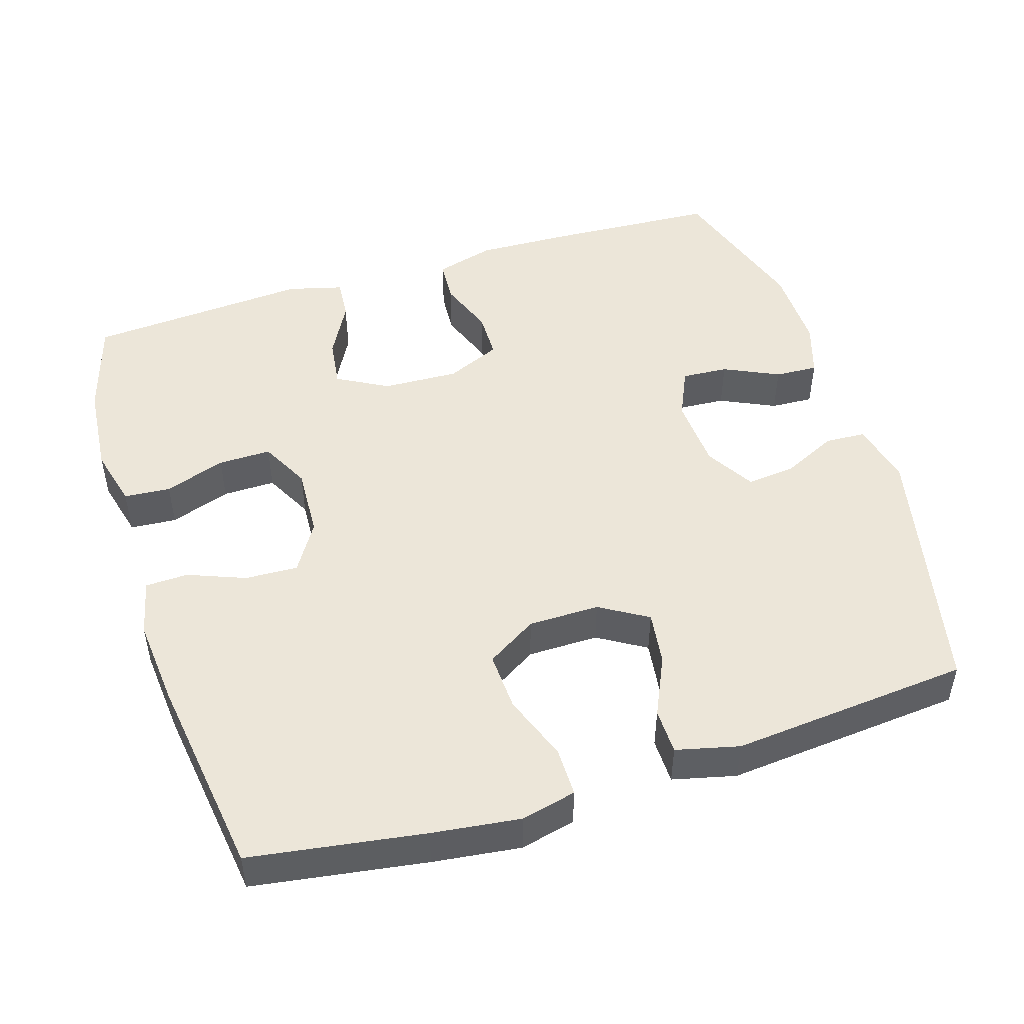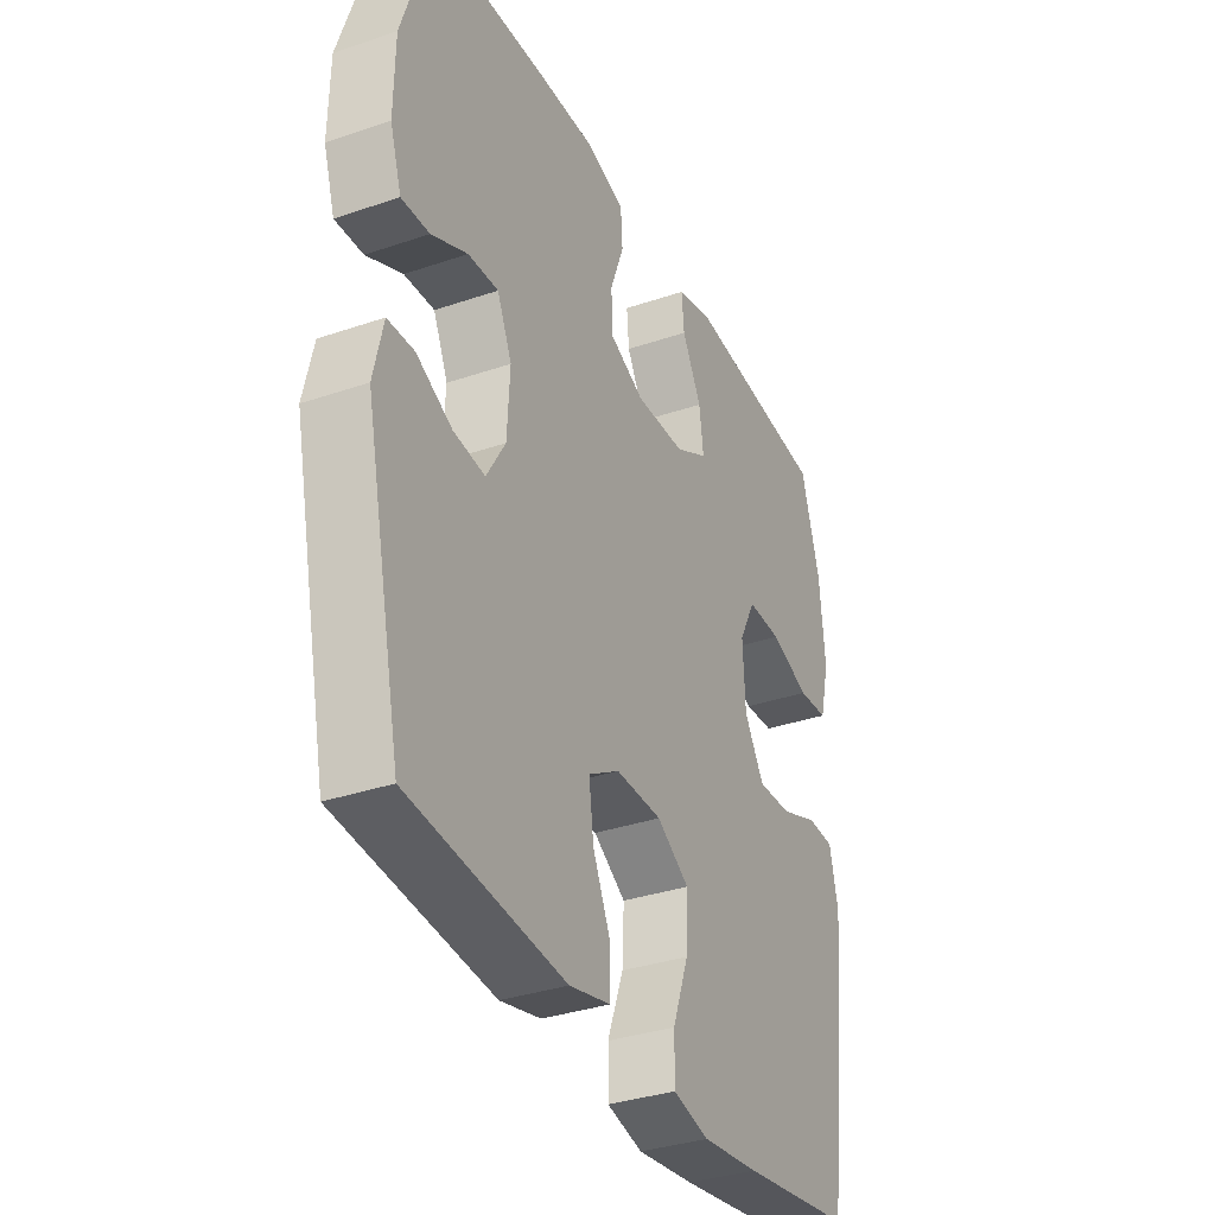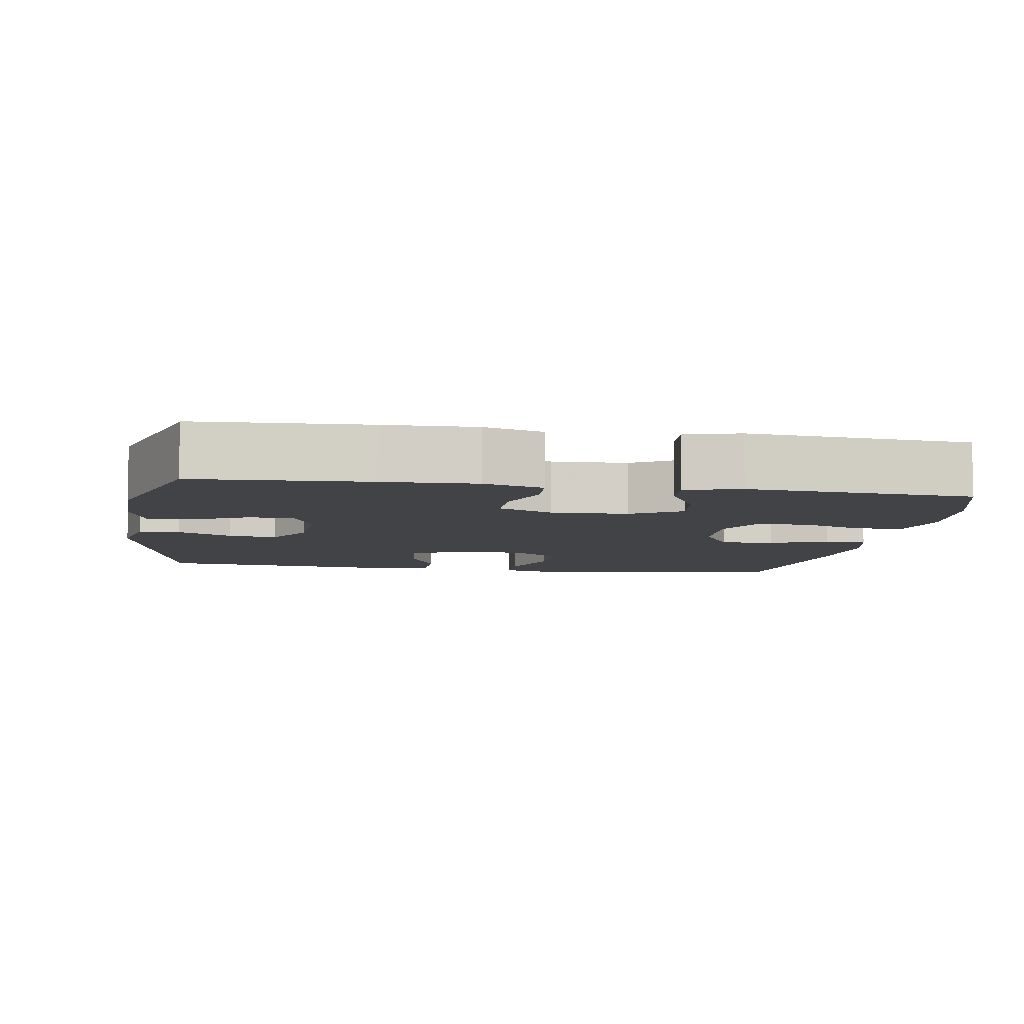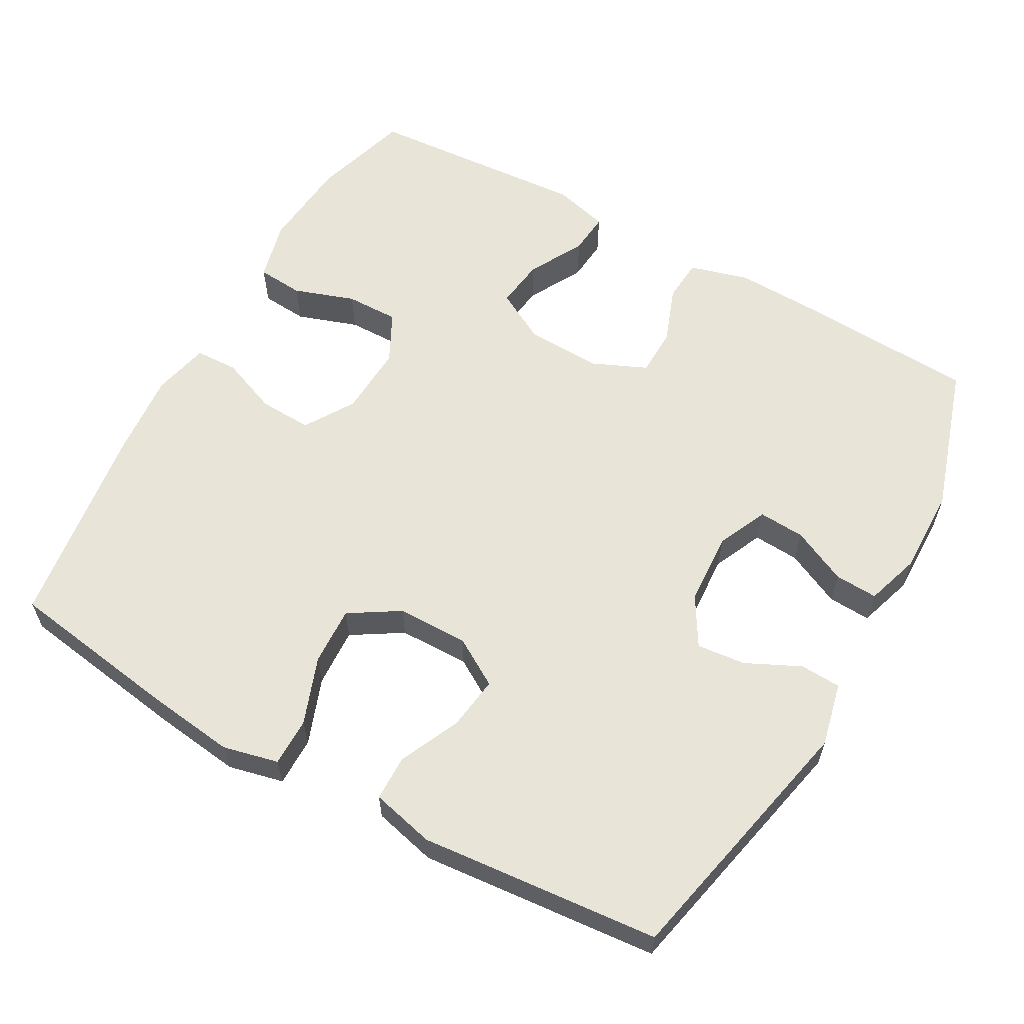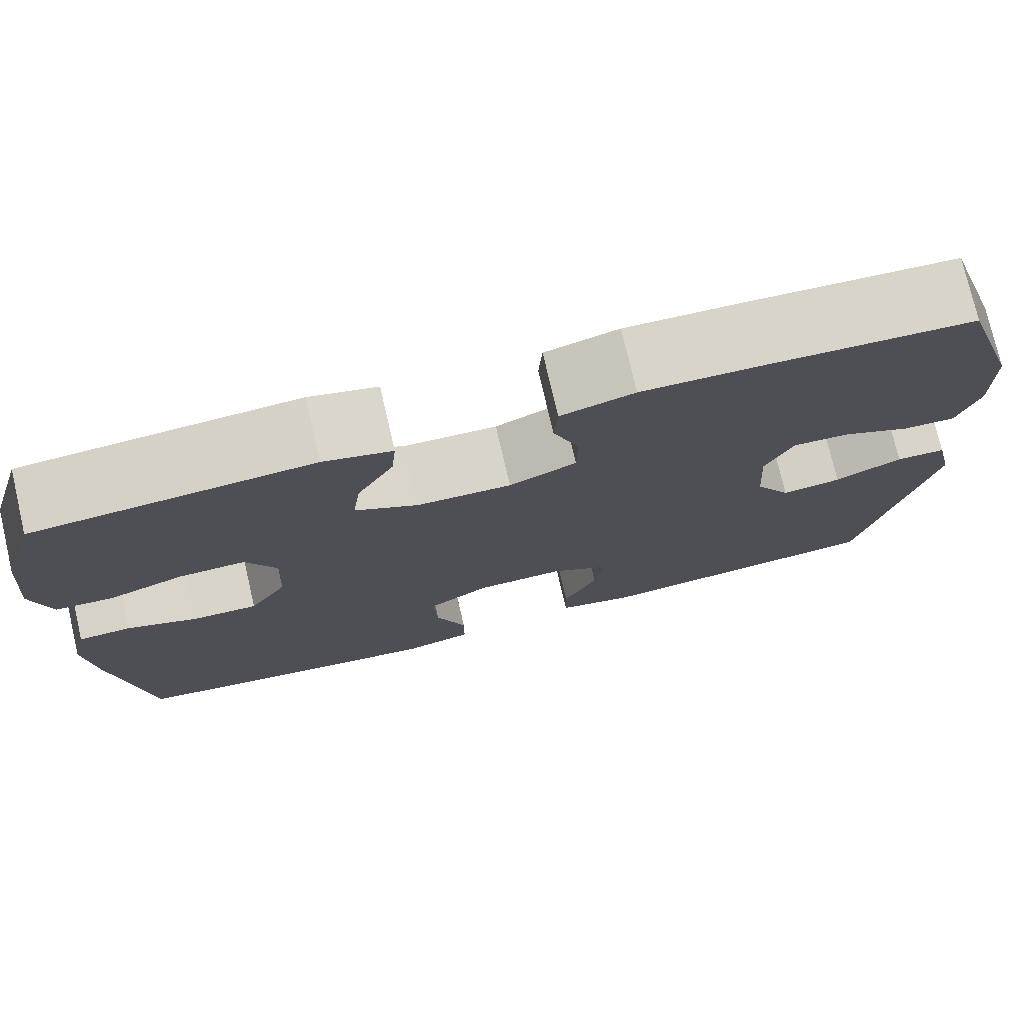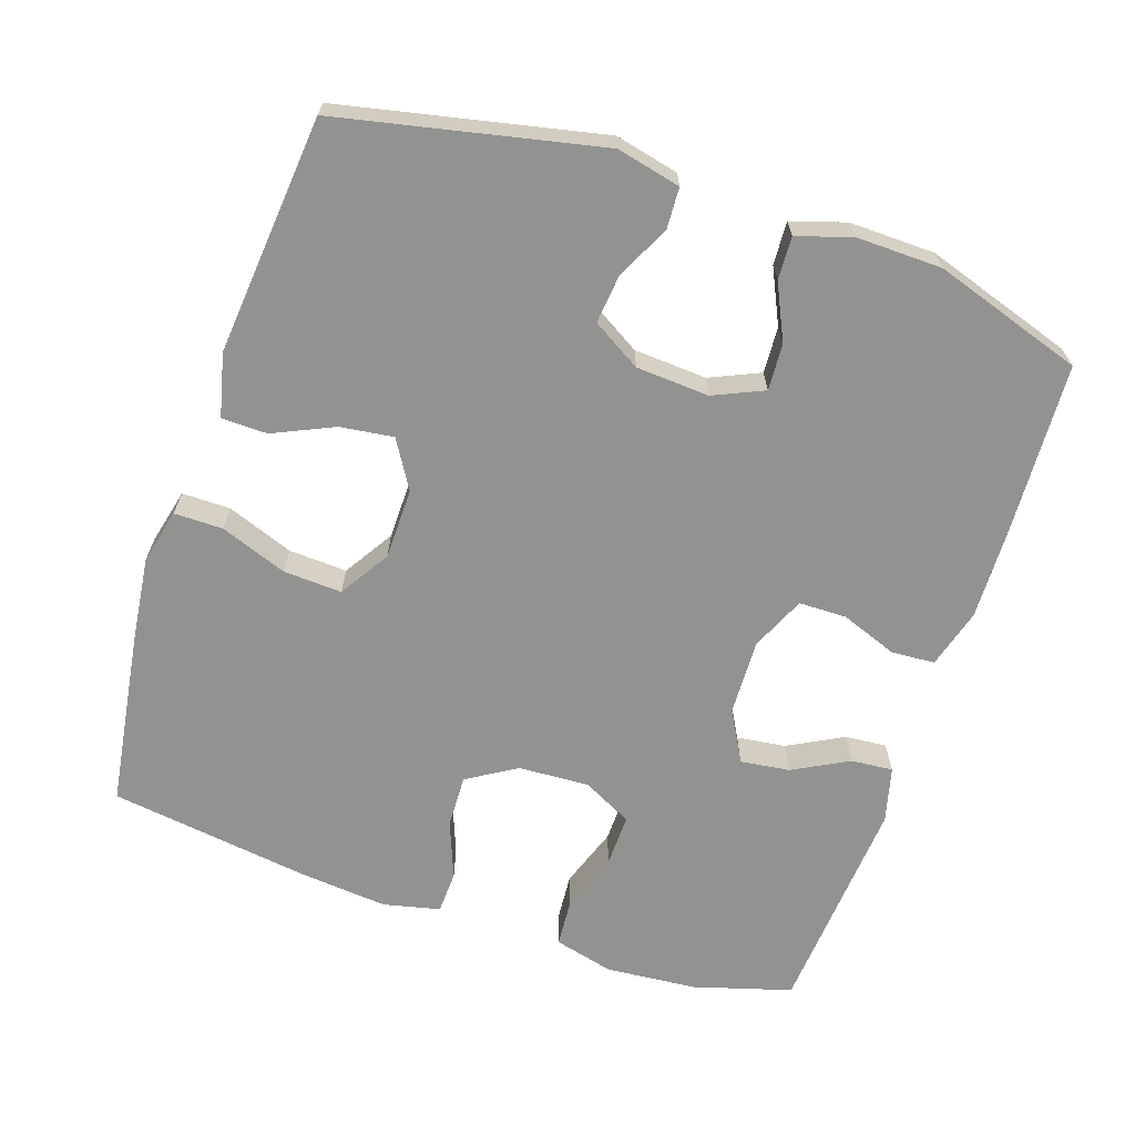
<metadata>
{"format":"obj","ext":"obj","renderer":"f3d","projection":"perspective","resolution":1024,"background":"white","views":[{"elev":48.7,"azim":162.6,"up":"+Y"},{"elev":-34.4,"azim":-65.3,"up":"+Z"},{"elev":-7.3,"azim":-9.1,"up":"+Y"},{"elev":60.2,"azim":-150.7,"up":"+Y"},{"elev":76.1,"azim":166.9,"up":"+Z"},{"elev":-66.2,"azim":-108.7,"up":"+Y"}]}
</metadata>
<code>
v 0.5 0.07 0.5
v 0.54 0.07 0.365
v 0.551 0.07 0.239
v 0.53 0.07 0.156
v 0.466 0.07 0.151
v 0.382 0.07 0.18
v 0.309 0.07 0.181
v 0.274 0.07 0.113
v 0.279 0.07 0.015
v 0.321 0.07 -0.053
v 0.394 0.07 -0.05
v 0.473 0.07 -0.019
v 0.532 0.07 -0.021
v 0.55 0.07 -0.099
v 0.539 0.07 -0.22
v 0.5 0.07 -0.5
v 0.261 0.07 -0.536
v 0.14 0.07 -0.551
v 0.064 0.07 -0.533
v 0.064 0.07 -0.466
v 0.098 0.07 -0.374
v 0.102 0.07 -0.293
v 0.033 0.07 -0.25
v -0.065 0.07 -0.249
v -0.131 0.07 -0.289
v -0.121 0.07 -0.363
v -0.083 0.07 -0.446
v -0.084 0.07 -0.509
v -0.171 0.07 -0.53
v -0.5 0.07 -0.5
v -0.578 0.07 -0.141
v -0.558 0.07 -0.053
v -0.502 0.07 -0.05
v -0.427 0.07 -0.086
v -0.36 0.07 -0.093
v -0.32 0.07 -0.026
v -0.314 0.07 0.075
v -0.345 0.07 0.144
v -0.409 0.07 0.14
v -0.485 0.07 0.104
v -0.544 0.07 0.101
v -0.568 0.07 0.176
v -0.566 0.07 0.294
v -0.5 0.07 0.5
v -0.263 0.07 0.513
v -0.136 0.07 0.517
v -0.054 0.07 0.494
v -0.05 0.07 0.434
v -0.079 0.07 0.356
v -0.078 0.07 0.29
v -0.003 0.07 0.257
v 0.102 0.07 0.261
v 0.172 0.07 0.3
v 0.163 0.07 0.368
v 0.122 0.07 0.444
v 0.117 0.07 0.502
v 0.193 0.07 0.522
v 0.5 0 0.5
v 0.54 0 0.365
v 0.551 0 0.239
v 0.53 0 0.156
v 0.466 0 0.151
v 0.382 0 0.18
v 0.309 0 0.181
v 0.274 0 0.113
v 0.279 0 0.015
v 0.321 0 -0.053
v 0.394 0 -0.05
v 0.473 0 -0.019
v 0.532 0 -0.021
v 0.55 0 -0.099
v 0.539 0 -0.22
v 0.5 0 -0.5
v 0.261 0 -0.536
v 0.14 0 -0.551
v 0.064 0 -0.533
v 0.064 0 -0.466
v 0.098 0 -0.374
v 0.102 0 -0.293
v 0.033 0 -0.25
v -0.065 0 -0.249
v -0.131 0 -0.289
v -0.121 0 -0.363
v -0.083 0 -0.446
v -0.084 0 -0.509
v -0.171 0 -0.53
v -0.5 0 -0.5
v -0.578 0 -0.141
v -0.558 0 -0.053
v -0.502 0 -0.05
v -0.427 0 -0.086
v -0.36 0 -0.093
v -0.32 0 -0.026
v -0.314 0 0.075
v -0.345 0 0.144
v -0.409 0 0.14
v -0.485 0 0.104
v -0.544 0 0.101
v -0.568 0 0.176
v -0.566 0 0.294
v -0.5 0 0.5
v -0.263 0 0.513
v -0.136 0 0.517
v -0.054 0 0.494
v -0.05 0 0.434
v -0.079 0 0.356
v -0.078 0 0.29
v -0.003 0 0.257
v 0.102 0 0.261
v 0.172 0 0.3
v 0.163 0 0.368
v 0.122 0 0.444
v 0.117 0 0.502
v 0.193 0 0.522
f 4 5 6
f 3 4 6
f 2 3 6
f 1 2 6
f 57 1 6
f 56 57 6
f 55 56 6
f 54 55 6
f 53 54 6 7
f 52 53 7 8
f 51 52 8 9
f 50 51 9 10
f 47 48 49
f 46 47 49
f 45 46 49
f 44 45 49
f 43 44 49
f 42 43 49
f 41 42 49
f 40 41 49
f 39 40 49
f 38 39 49 50
f 37 38 50 10
f 32 33 34
f 31 32 34
f 30 31 34
f 29 30 34
f 28 29 34
f 27 28 34
f 26 27 34
f 25 26 34 35
f 24 25 35 36
f 19 20 21
f 18 19 21
f 17 18 21
f 16 17 21
f 15 16 21
f 14 15 21
f 13 14 21
f 12 13 21
f 11 12 21
f 10 11 21 22
f 36 37 10
f 24 36 10
f 23 24 10
f 10 22 23
f 63 62 61
f 63 61 60
f 63 60 59
f 63 59 58
f 63 58 114
f 63 114 113
f 63 113 112
f 63 112 111
f 64 63 111 110
f 65 64 110 109
f 66 65 109 108
f 67 66 108 107
f 106 105 104
f 106 104 103
f 106 103 102
f 106 102 101
f 106 101 100
f 106 100 99
f 106 99 98
f 106 98 97
f 106 97 96
f 107 106 96 95
f 67 107 95 94
f 91 90 89
f 91 89 88
f 91 88 87
f 91 87 86
f 91 86 85
f 91 85 84
f 91 84 83
f 92 91 83 82
f 93 92 82 81
f 78 77 76
f 78 76 75
f 78 75 74
f 78 74 73
f 78 73 72
f 78 72 71
f 78 71 70
f 78 70 69
f 78 69 68
f 79 78 68 67
f 67 94 93
f 67 93 81
f 67 81 80
f 80 79 67
f 1 58 59 2
f 2 59 60 3
f 3 60 61 4
f 4 61 62 5
f 5 62 63 6
f 6 63 64 7
f 7 64 65 8
f 8 65 66 9
f 9 66 67 10
f 10 67 68 11
f 11 68 69 12
f 12 69 70 13
f 13 70 71 14
f 14 71 72 15
f 15 72 73 16
f 16 73 74 17
f 17 74 75 18
f 18 75 76 19
f 19 76 77 20
f 20 77 78 21
f 21 78 79 22
f 22 79 80 23
f 23 80 81 24
f 24 81 82 25
f 25 82 83 26
f 26 83 84 27
f 27 84 85 28
f 28 85 86 29
f 29 86 87 30
f 30 87 88 31
f 31 88 89 32
f 32 89 90 33
f 33 90 91 34
f 34 91 92 35
f 35 92 93 36
f 36 93 94 37
f 37 94 95 38
f 38 95 96 39
f 39 96 97 40
f 40 97 98 41
f 41 98 99 42
f 42 99 100 43
f 43 100 101 44
f 44 101 102 45
f 45 102 103 46
f 46 103 104 47
f 47 104 105 48
f 48 105 106 49
f 49 106 107 50
f 50 107 108 51
f 51 108 109 52
f 52 109 110 53
f 53 110 111 54
f 54 111 112 55
f 55 112 113 56
f 56 113 114 57
f 57 114 58 1

</code>
